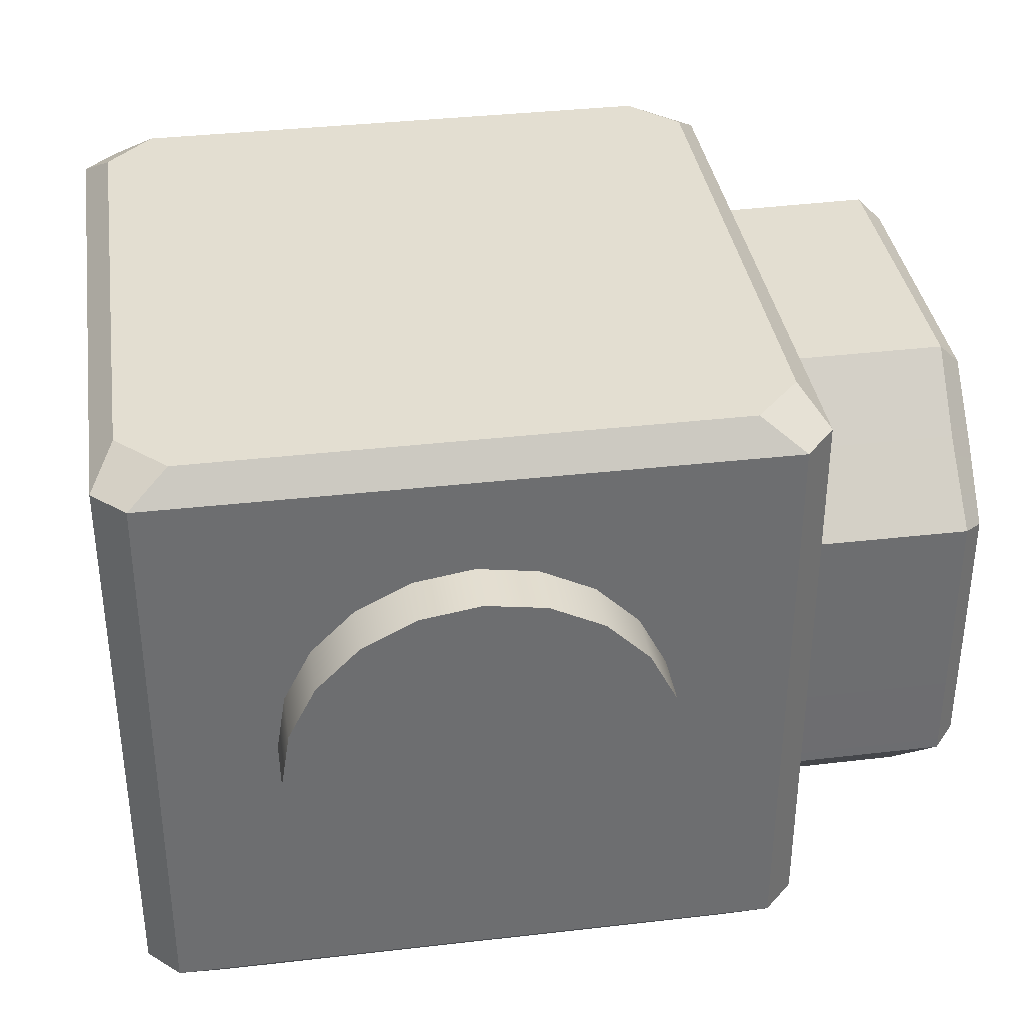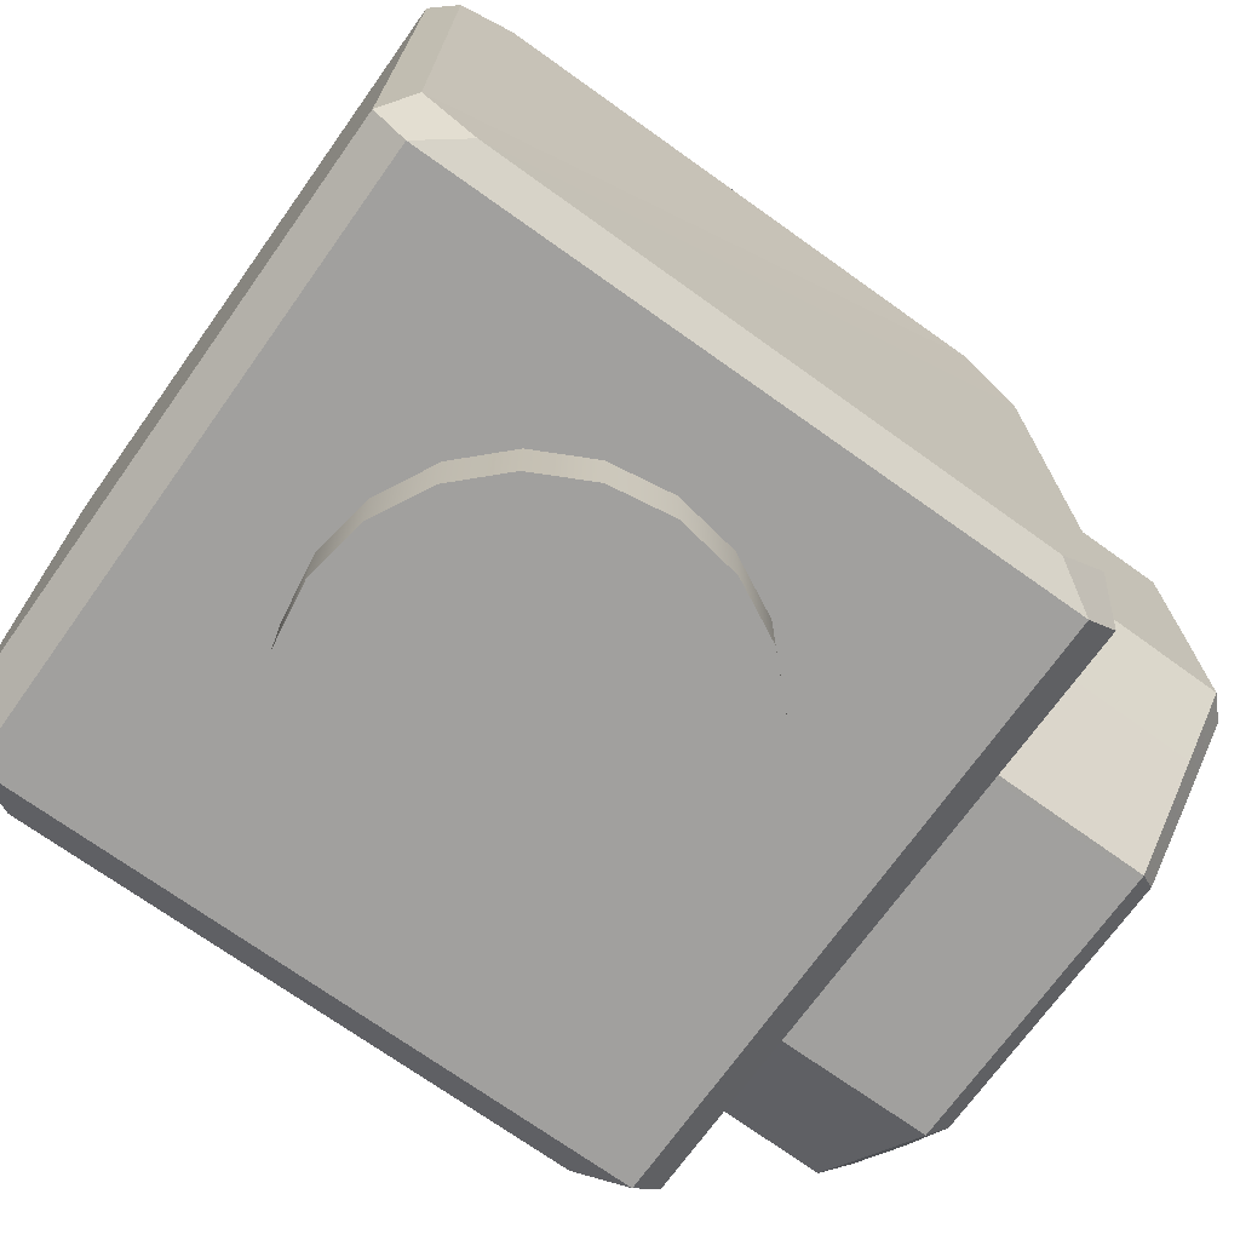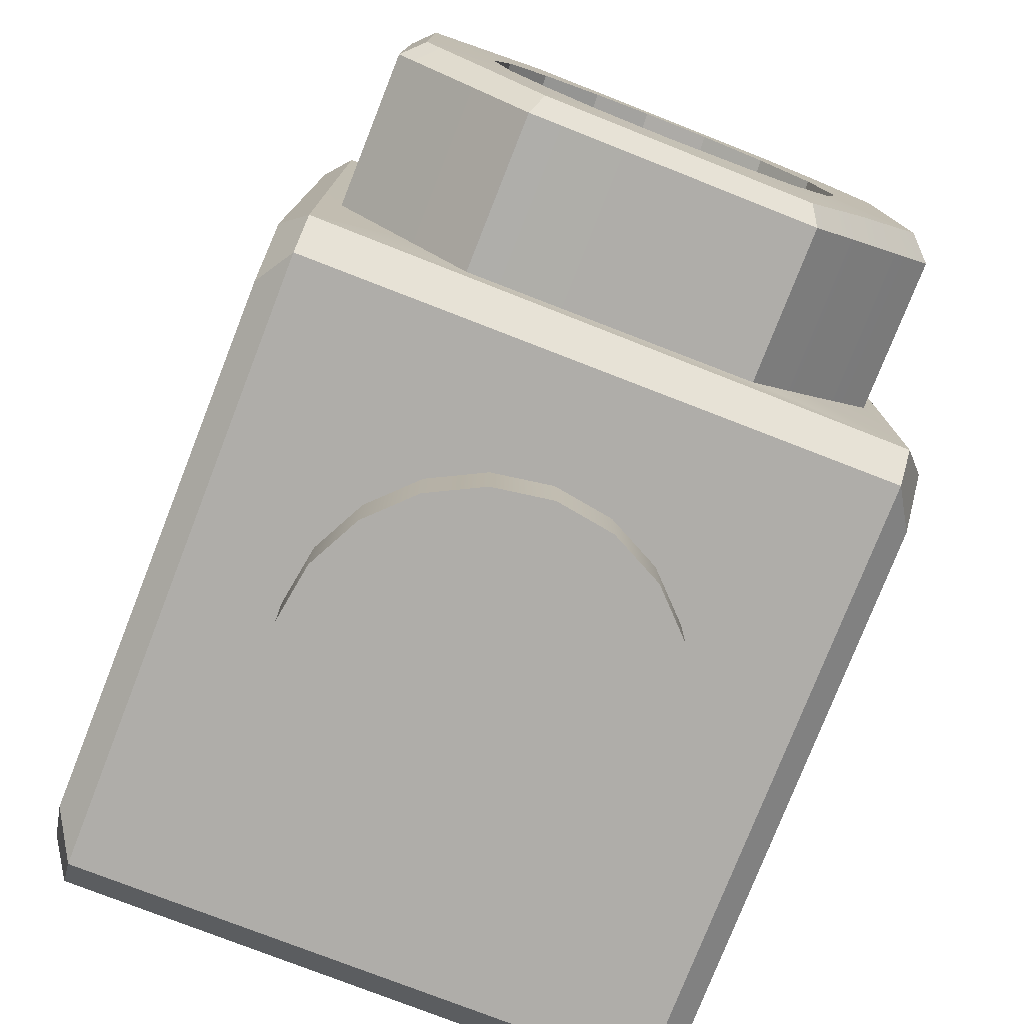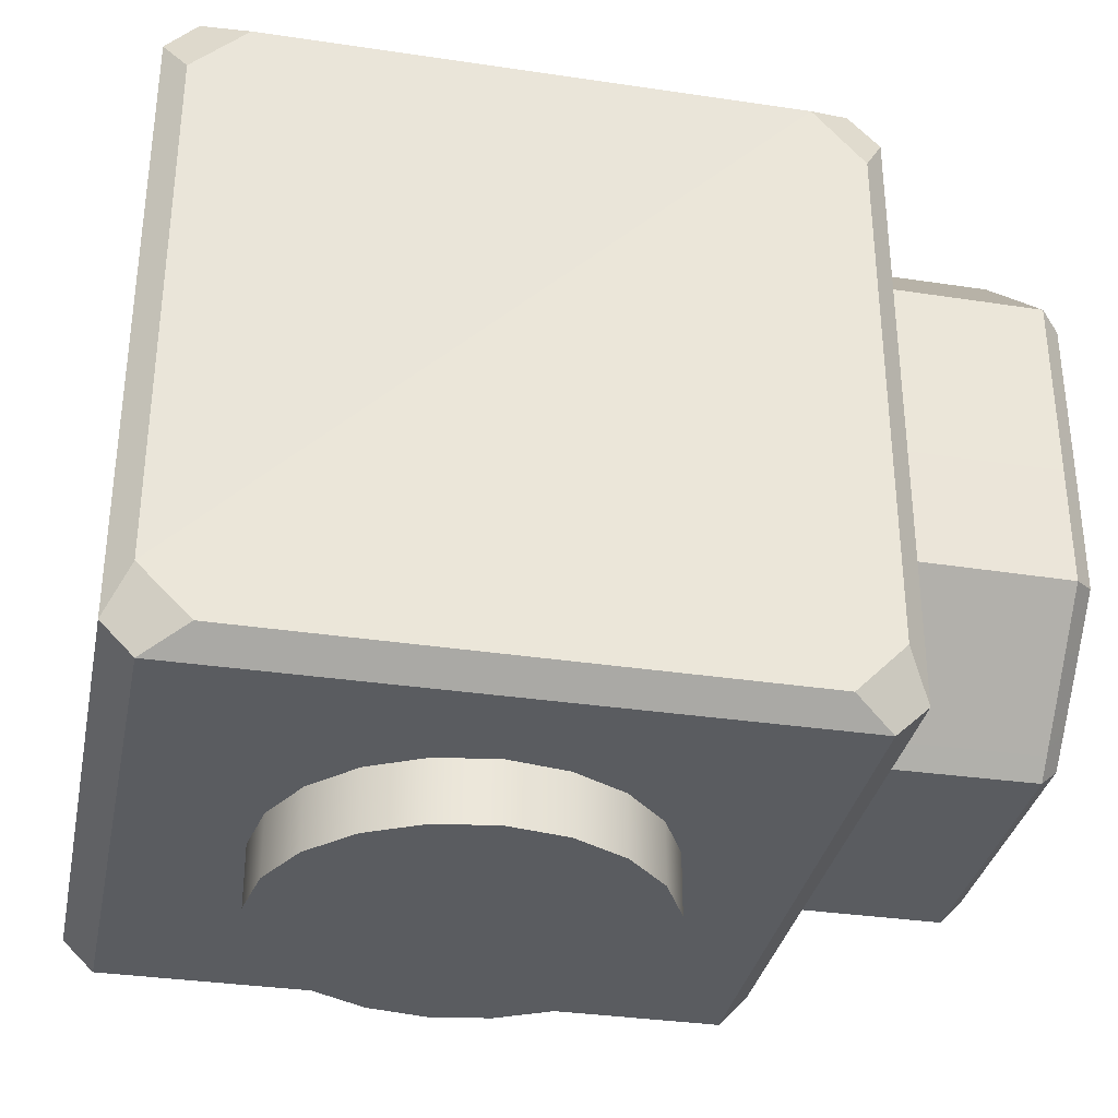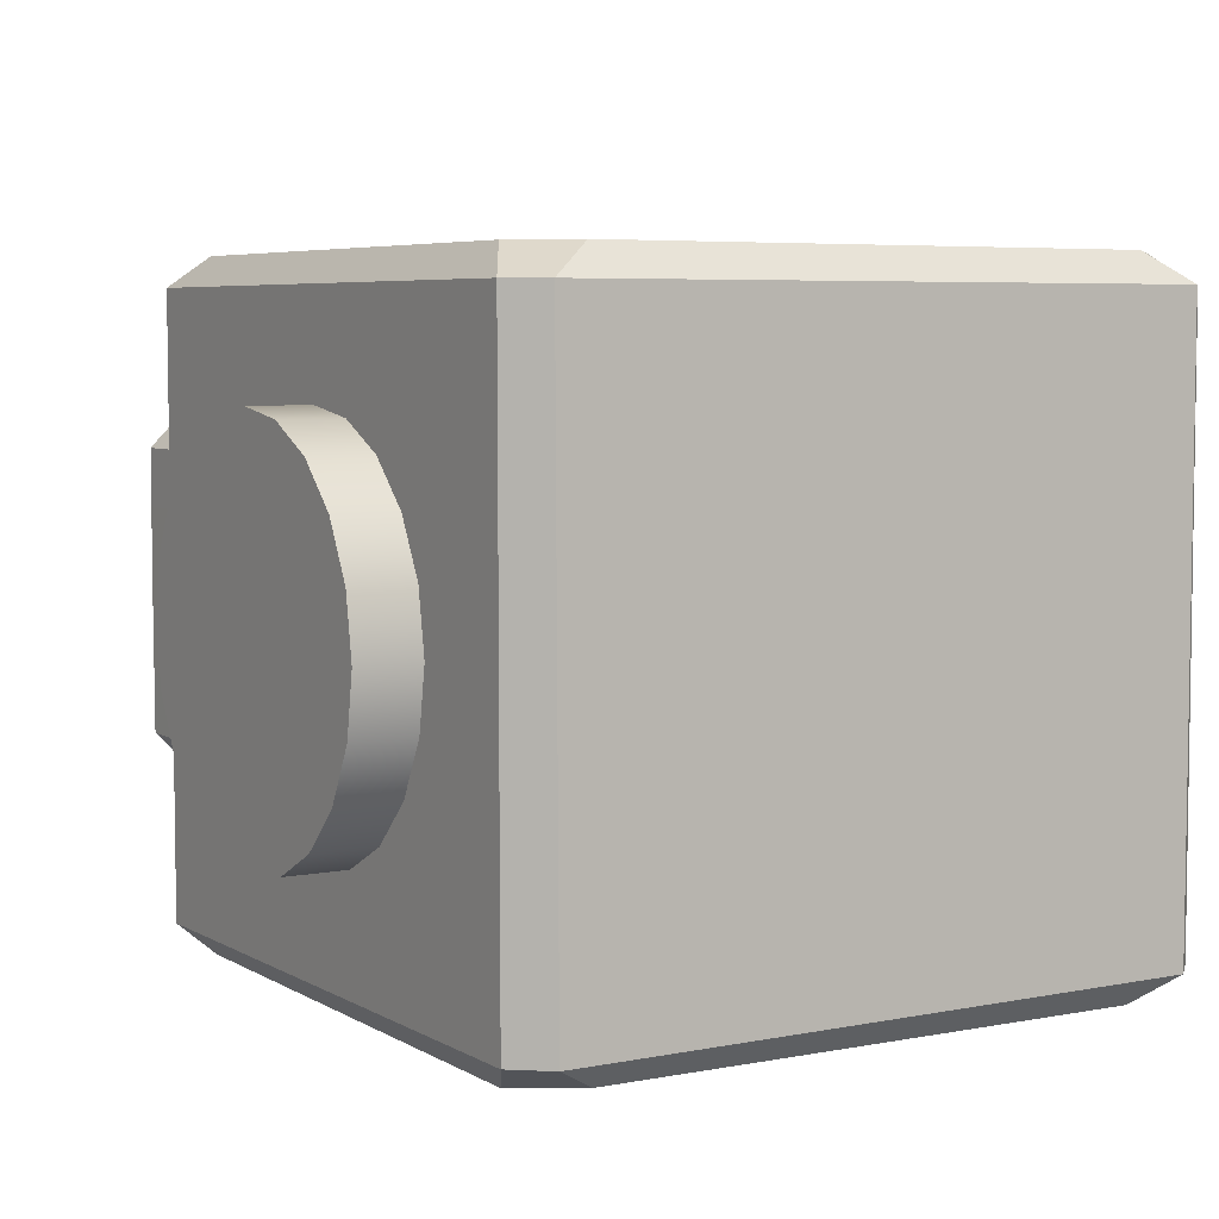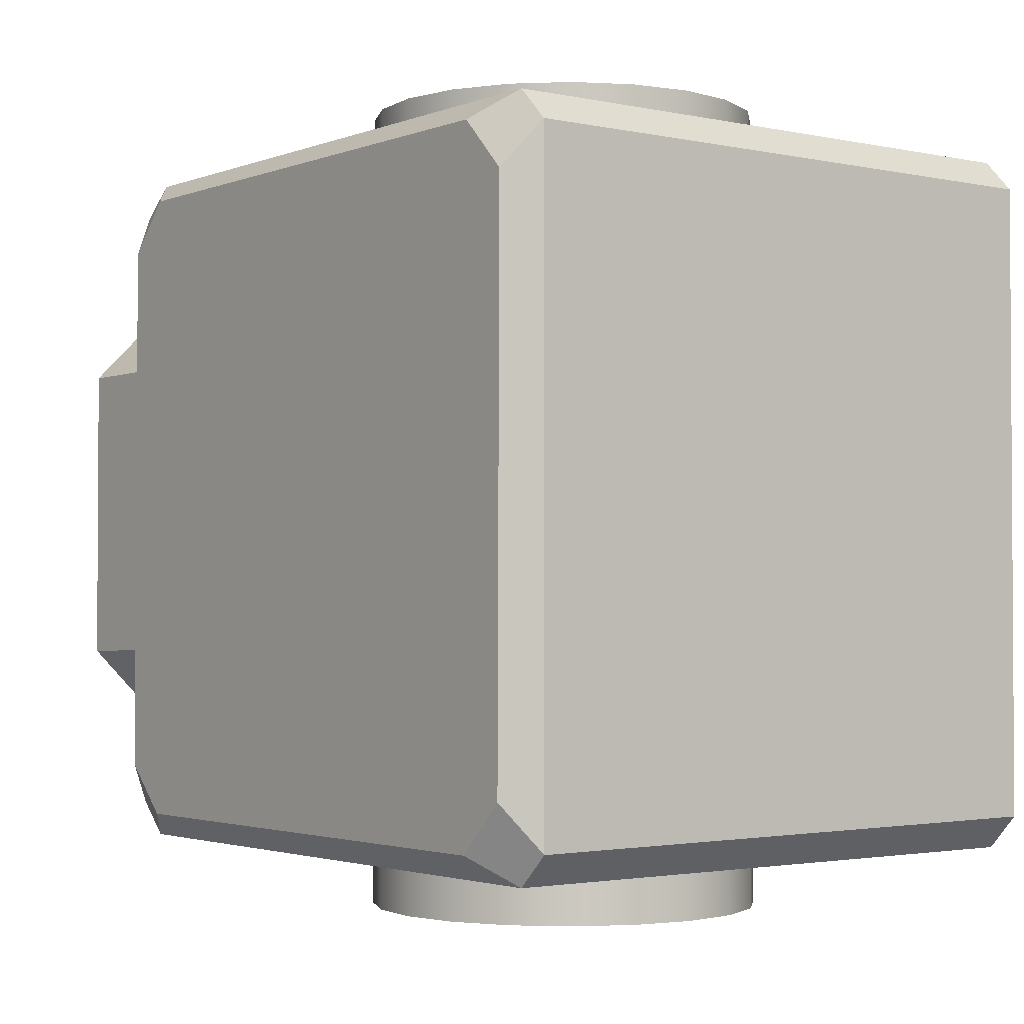
<metadata>
{"format":"obj","ext":"obj","renderer":"f3d","projection":"perspective","resolution":1024,"background":"white","views":[{"elev":36.2,"azim":-8.6,"up":"+Y"},{"elev":-71.8,"azim":-35.6,"up":"+Z"},{"elev":-77.3,"azim":68.7,"up":"+Z"},{"elev":-33.7,"azim":-11.5,"up":"+Z"},{"elev":5.6,"azim":-121.4,"up":"+Y"},{"elev":-2.2,"azim":-127.3,"up":"+Z"}]}
</metadata>
<code>
g default
v 1.753 0.5696 -3.807
v 1.491 1.083 -3.807
v 1.083 1.491 -3.807
v 0.5696 1.753 -3.807
v 0 1.843 -3.807
v -0.5696 1.753 -3.807
v -1.083 1.491 -3.807
v -1.491 1.083 -3.807
v -1.753 0.5696 -3.807
v -1.843 0 -3.807
v -1.753 -0.5696 -3.807
v -1.491 -1.083 -3.807
v -1.083 -1.491 -3.807
v -0.5696 -1.753 -3.807
v 0 -1.843 -3.807
v 0.5696 -1.753 -3.807
v 1.083 -1.491 -3.807
v 1.491 -1.083 -3.807
v 1.753 -0.5696 -3.807
v 1.843 0 -3.807
v 1.753 0.5696 -3.163
v 1.491 1.083 -3.163
v 1.083 1.491 -3.163
v 0.5696 1.753 -3.163
v 0 1.843 -3.163
v -0.5696 1.753 -3.163
v -1.083 1.491 -3.163
v -1.491 1.083 -3.163
v -1.753 0.5696 -3.163
v -1.843 -4e-06 -3.163
v -1.753 -0.5696 -3.163
v -1.491 -1.083 -3.163
v -1.083 -1.491 -3.163
v -0.5696 -1.753 -3.163
v 0 -1.843 -3.163
v 0.5696 -1.753 -3.163
v 1.083 -1.491 -3.163
v 1.491 -1.083 -3.163
v 1.753 -0.5696 -3.163
v 1.843 -4e-06 -3.163
v 0 0 -3.807
v 0 -4e-06 -3.163
v 1.753 0.5696 3.163
v 1.491 1.083 3.163
v 1.083 1.491 3.163
v 0.5696 1.753 3.163
v 0 1.843 3.163
v -0.5696 1.753 3.163
v -1.083 1.491 3.163
v -1.491 1.083 3.163
v -1.753 0.5696 3.163
v -1.843 0 3.163
v -1.753 -0.5696 3.163
v -1.491 -1.083 3.163
v -1.083 -1.491 3.163
v -0.5696 -1.753 3.163
v 0 -1.843 3.163
v 0.5696 -1.753 3.163
v 1.083 -1.491 3.163
v 1.491 -1.083 3.163
v 1.753 -0.5696 3.163
v 1.843 0 3.163
v 1.753 0.5696 3.807
v 1.491 1.083 3.807
v 1.083 1.491 3.807
v 0.5696 1.753 3.807
v 0 1.843 3.807
v -0.5696 1.753 3.807
v -1.083 1.491 3.807
v -1.491 1.083 3.807
v -1.753 0.5696 3.807
v -1.843 -4e-06 3.807
v -1.753 -0.5696 3.807
v -1.491 -1.083 3.807
v -1.083 -1.491 3.807
v -0.5696 -1.753 3.807
v 0 -1.843 3.807
v 0.5696 -1.753 3.807
v 1.083 -1.491 3.807
v 1.491 -1.083 3.807
v 1.753 -0.5696 3.807
v 1.843 -4e-06 3.807
v 0 0 3.163
v 0 -4e-06 3.807
v 4.71 -1.36 -2.659
v 3.235 -1.366 -2.671
v 3.241 1.334 -2.666
v 4.699 1.334 -2.666
v 3.235 2.59 -1.386
v 4.69 2.59 -1.416
v 3.251 2.586 1.487
v 4.693 2.589 1.484
v 3.235 1.333 2.734
v 4.706 1.331 2.732
v 3.247 -1.366 2.727
v 4.709 -1.36 2.728
v 3.235 -2.605 1.496
v 4.703 -2.606 1.488
v 4.702 -2.61 -1.412
v 3.235 -2.619 -1.407
v 4.905 2.359 1.408
v 4.893 1.259 2.545
v 4.899 -1.284 2.535
v 4.897 -2.418 1.403
v 4.895 -2.415 -1.343
v 4.889 -1.276 -2.483
v 4.872 1.238 -2.499
v 4.905 2.389 -1.327
v 4.905 1.632 -0.6774
v 4.905 1.602 0.7891
v 4.905 0.5553 1.713
v 4.905 0.7207 -1.563
v 4.905 -0.6431 1.674
v 4.905 -1.612 0.7987
v 4.905 -1.604 -0.7281
v 4.905 -0.7276 -1.574
v 3.243 2.59 0.0712
v 4.692 2.59 0.05502
v 4.905 2.374 0.06035
v 4.905 1.786 0.05505
v 3.238 -0.05344 -2.666
v 4.706 -0.05036 -2.666
v 4.881 -0.05348 -2.491
v 4.905 -0.08811 -1.735
v 3.235 -1.985 -2.047
v 4.707 -1.979 -2.045
v 4.894 -1.838 -1.921
v 4.905 -1.22 -1.22
v 3.235 -2.612 0.03718
v 4.703 -2.61 0.03071
v 4.898 -2.417 0.02325
v 4.905 -1.787 0.02628
v 3.241 -1.969 2.124
v 4.706 -1.969 2.123
v 4.898 -1.838 1.983
v 4.905 -1.222 1.315
v 3.241 -0.09725 2.734
v 4.708 -0.0946 2.731
v 4.898 -0.08846 2.541
v 4.905 -0.08118 1.803
v 3.235 1.973 2.106
v 4.683 1.968 2.106
v 4.905 1.831 1.958
v 4.905 1.15 1.38
v 3.238 1.918 -2.089
v 4.696 1.911 -2.095
v 4.898 1.768 -1.965
v 4.905 1.184 -1.293
v 4.435 1.628 0.8021
v 4.435 1.812 0.068
v 4.435 0.5809 1.726
v 4.435 1.176 1.393
v 4.435 1.657 -0.6645
v 4.435 1.209 -1.28
v 4.411 -0.6086 1.666
v 4.435 -0.05553 1.816
v 4.411 -1.578 -0.7147
v 4.411 -1.75 0.03846
v 4.411 -1.577 0.8085
v 4.411 -1.186 1.315
v 4.411 -0.7056 -1.575
v 4.411 -1.212 -1.223
v 4.411 0.7411 -1.542
v 4.411 -0.06247 -1.703
v 4.423 -0.05906 0.05248
v 4.428 -0.05756 0.8045
v 4.418 -0.0605 -0.6914
v 4.425 0.6975 -0.6795
v 4.427 0.6619 0.05846
v 4.431 0.6257 0.8035
v 4.415 -0.6792 -0.7009
v 4.419 -0.6565 0.04753
v 4.422 -0.6336 0.806
v 3.215 2.806 -2.914
v 3.234 -2.806 -2.918
v 3.228 -2.817 2.98
v 3.229 2.796 2.98
v 2.925 -2.808 -3.216
v 2.935 2.793 -3.213
v -2.956 2.783 -3.216
v -2.966 -2.797 -3.215
v -3.254 2.781 -2.927
v -3.265 -2.787 -2.906
v -2.951 2.777 3.284
v -3.258 2.788 2.99
v -3.262 -2.794 2.986
v -2.968 -2.807 3.28
v 2.931 -2.812 3.281
v 2.941 2.764 3.278
v -3.003 3.06 -2.512
v -2.547 3.06 -2.972
v 2.532 3.06 -2.971
v 2.988 3.06 -2.514
v 2.983 3.06 2.576
v 2.536 3.06 3.049
v -2.575 3.06 3.054
v -3.028 3.06 2.591
v 3.014 -3.044 -2.506
v 2.539 -3.042 -2.995
v -3.044 -3.015 -2.496
v -2.568 -3.056 -2.995
v -2.524 -3.053 3.062
v -3.044 -3.043 2.569
v 2.509 -3.058 3.062
v 3.014 -3.017 2.562
g Sixi_Retopology_6_PicassoBox Sixi_Retopology_Seperated_0729
f 1 2 22 21
f 2 3 23 22
f 3 4 24 23
f 4 5 25 24
f 5 6 26 25
f 6 7 27 26
f 7 8 28 27
f 8 9 29 28
f 9 10 30 29
f 10 11 31 30
f 11 12 32 31
f 12 13 33 32
f 13 14 34 33
f 14 15 35 34
f 15 16 36 35
f 16 17 37 36
f 17 18 38 37
f 18 19 39 38
f 19 20 40 39
f 20 1 21 40
f 2 1 41
f 3 2 41
f 4 3 41
f 5 4 41
f 6 5 41
f 7 6 41
f 8 7 41
f 9 8 41
f 10 9 41
f 11 10 41
f 12 11 41
f 13 12 41
f 14 13 41
f 15 14 41
f 16 15 41
f 17 16 41
f 18 17 41
f 19 18 41
f 20 19 41
f 1 20 41
f 21 22 42
f 22 23 42
f 23 24 42
f 24 25 42
f 25 26 42
f 26 27 42
f 27 28 42
f 28 29 42
f 29 30 42
f 30 31 42
f 31 32 42
f 32 33 42
f 33 34 42
f 34 35 42
f 35 36 42
f 36 37 42
f 37 38 42
f 38 39 42
f 39 40 42
f 40 21 42
f 43 44 64 63
f 44 45 65 64
f 45 46 66 65
f 46 47 67 66
f 47 48 68 67
f 48 49 69 68
f 49 50 70 69
f 50 51 71 70
f 51 52 72 71
f 52 53 73 72
f 53 54 74 73
f 54 55 75 74
f 55 56 76 75
f 56 57 77 76
f 57 58 78 77
f 58 59 79 78
f 59 60 80 79
f 60 61 81 80
f 61 62 82 81
f 62 43 63 82
f 44 43 83
f 45 44 83
f 46 45 83
f 47 46 83
f 48 47 83
f 49 48 83
f 50 49 83
f 51 50 83
f 52 51 83
f 53 52 83
f 54 53 83
f 55 54 83
f 56 55 83
f 57 56 83
f 58 57 83
f 59 58 83
f 60 59 83
f 61 60 83
f 62 61 83
f 43 62 83
f 63 64 84
f 64 65 84
f 65 66 84
f 66 67 84
f 67 68 84
f 68 69 84
f 69 70 84
f 70 71 84
f 71 72 84
f 72 73 84
f 73 74 84
f 74 75 84
f 75 76 84
f 76 77 84
f 77 78 84
f 78 79 84
f 79 80 84
f 80 81 84
f 81 82 84
f 82 63 84
f 85 86 121 122
f 145 146 88 87
f 89 117 118 90
f 91 141 142 92
f 137 138 94 93
f 133 134 96 95
f 100 125 126 99
f 129 130 98 97
f 142 143 101 92
f 134 135 103 96
f 138 139 102 94
f 130 131 104 98
f 126 127 105 99
f 122 123 106 85
f 146 147 107 88
f 118 119 108 90
f 119 120 109 108
f 143 144 110 101
f 112 107 147 148
f 139 140 111 102
f 131 132 114 104
f 135 136 113 103
f 105 127 128 115
f 123 124 116 106
f 118 117 91 92
f 101 119 118 92
f 110 120 119 101
f 122 121 87 88
f 107 123 122 88
f 112 124 123 107
f 126 125 86 85
f 106 127 126 85
f 128 127 106 116
f 99 130 129 100
f 105 131 130 99
f 115 132 131 105
f 98 134 133 97
f 104 135 134 98
f 114 136 135 104
f 96 138 137 95
f 103 139 138 96
f 113 140 139 103
f 142 141 93 94
f 102 143 142 94
f 102 111 144 143
f 90 146 145 89
f 108 147 146 90
f 148 147 108 109
f 120 110 149 150
f 144 111 151 152
f 148 109 153 154
f 140 113 155 156
f 132 115 157 158
f 136 114 159 160
f 128 116 161 162
f 124 112 163 164
f 109 120 150 153
f 116 124 164 161
f 115 128 162 157
f 114 132 158 159
f 113 136 160 155
f 111 140 156 151
f 110 144 152 149
f 112 148 154 163
f 163 168 167 164
f 169 170 166 165
f 172 173 159 158
f 161 171 157 162
f 166 170 151 156
f 159 173 155 160
f 168 169 165 167
f 157 171 172 158
f 153 168 163 154
f 150 169 168 153
f 150 149 170 169
f 151 170 149 152
f 164 167 171 161
f 172 171 167 165
f 165 166 173 172
f 155 173 166 156
f 117 177 91
f 91 177 141
f 100 175 125
f 129 175 100
f 95 176 133
f 174 175 178 179
f 175 86 125
f 176 97 133
f 137 176 95
f 145 87 174
f 174 87 121
f 177 93 141
f 89 145 174
f 174 121 86 175
f 117 89 174 177
f 177 176 137 93
f 176 175 129 97
f 181 180 179 178
f 183 182 180 181
f 187 184 185 186
f 185 182 183 186
f 189 184 187 188
f 189 188 176 177
f 191 180 182 190
f 193 174 179 192
f 195 189 177 194
f 197 185 184 196
f 180 191 192 179
f 174 193 194 177
f 189 195 196 184
f 185 197 190 182
f 196 195 194 193
f 192 191 190 197
f 192 197 196 193
f 199 178 175 198
f 201 200 183 181
f 203 202 187 186
f 188 204 205 176
f 202 204 188 187
f 205 198 175 176
f 199 201 181 178
f 200 203 186 183
f 200 204 202 203
f 198 205 201 199
f 200 201 205 204

</code>
